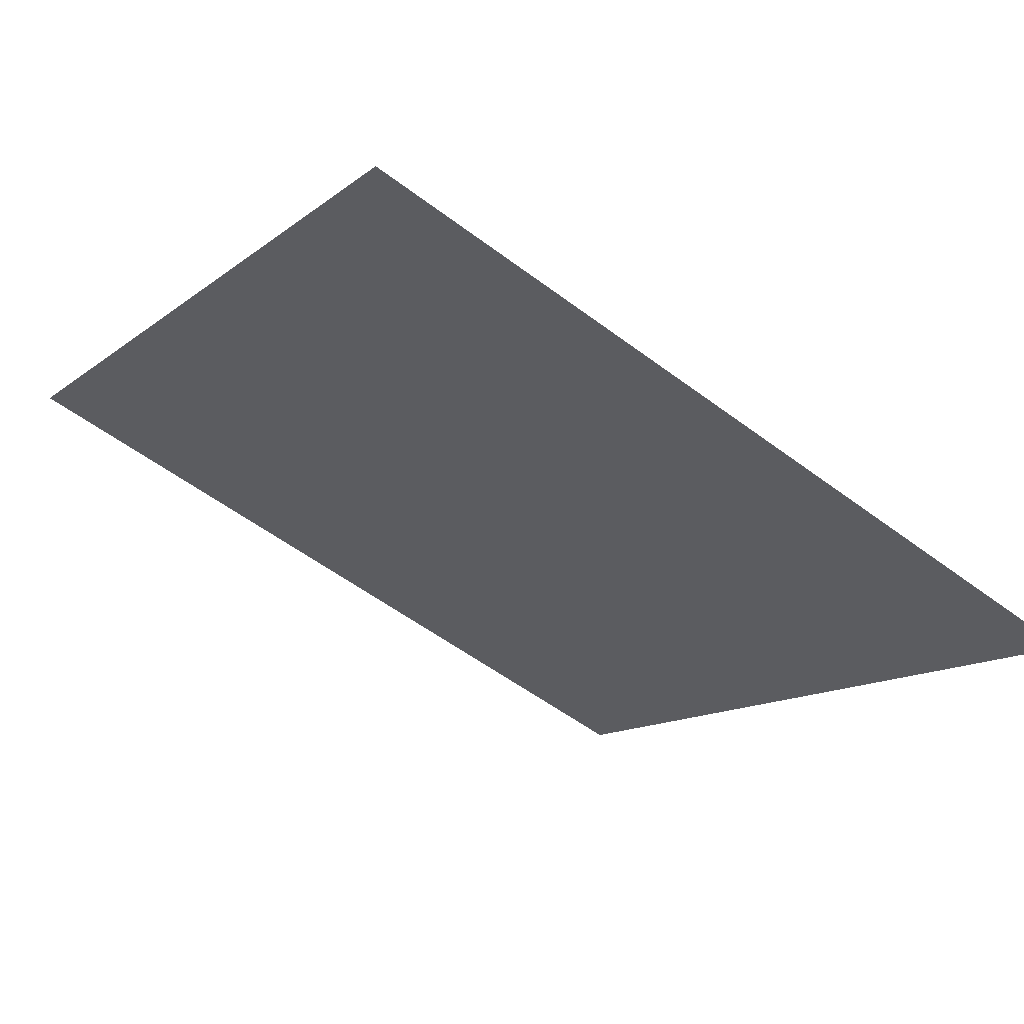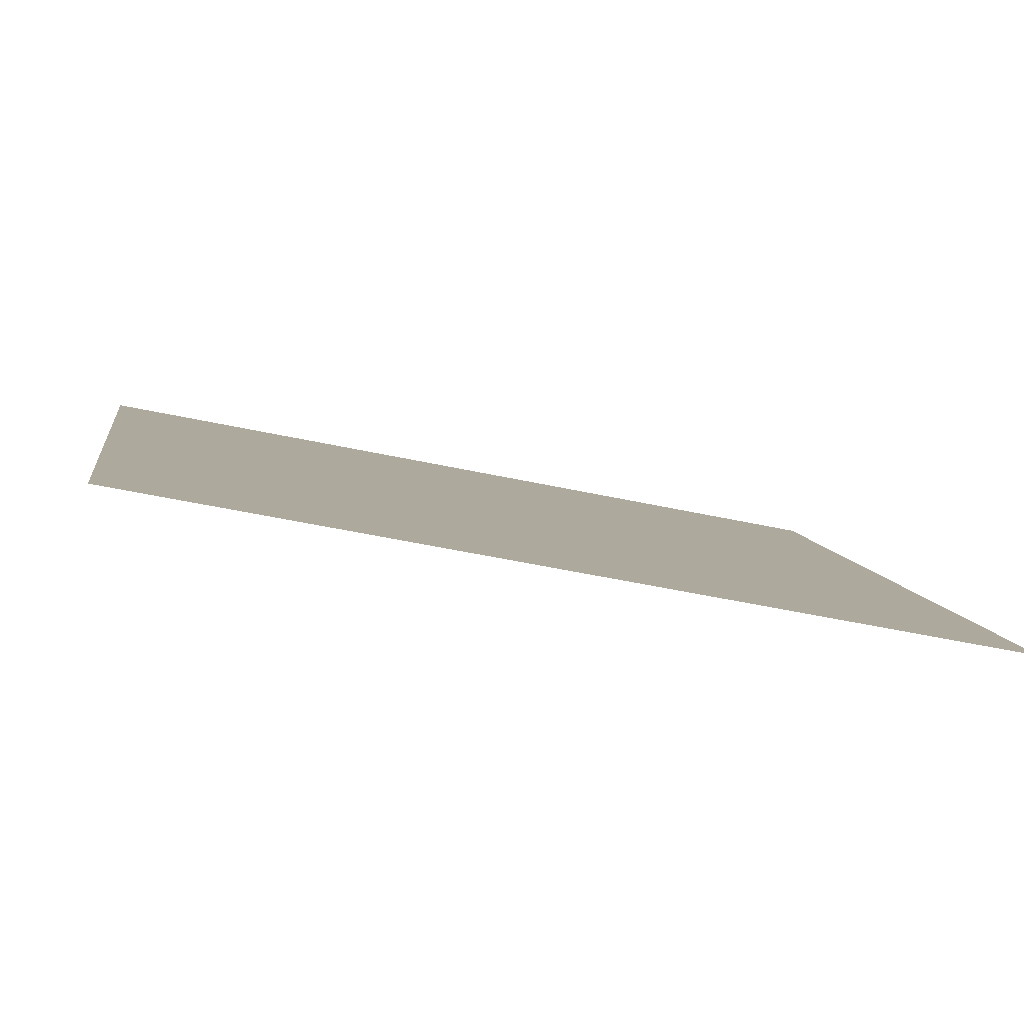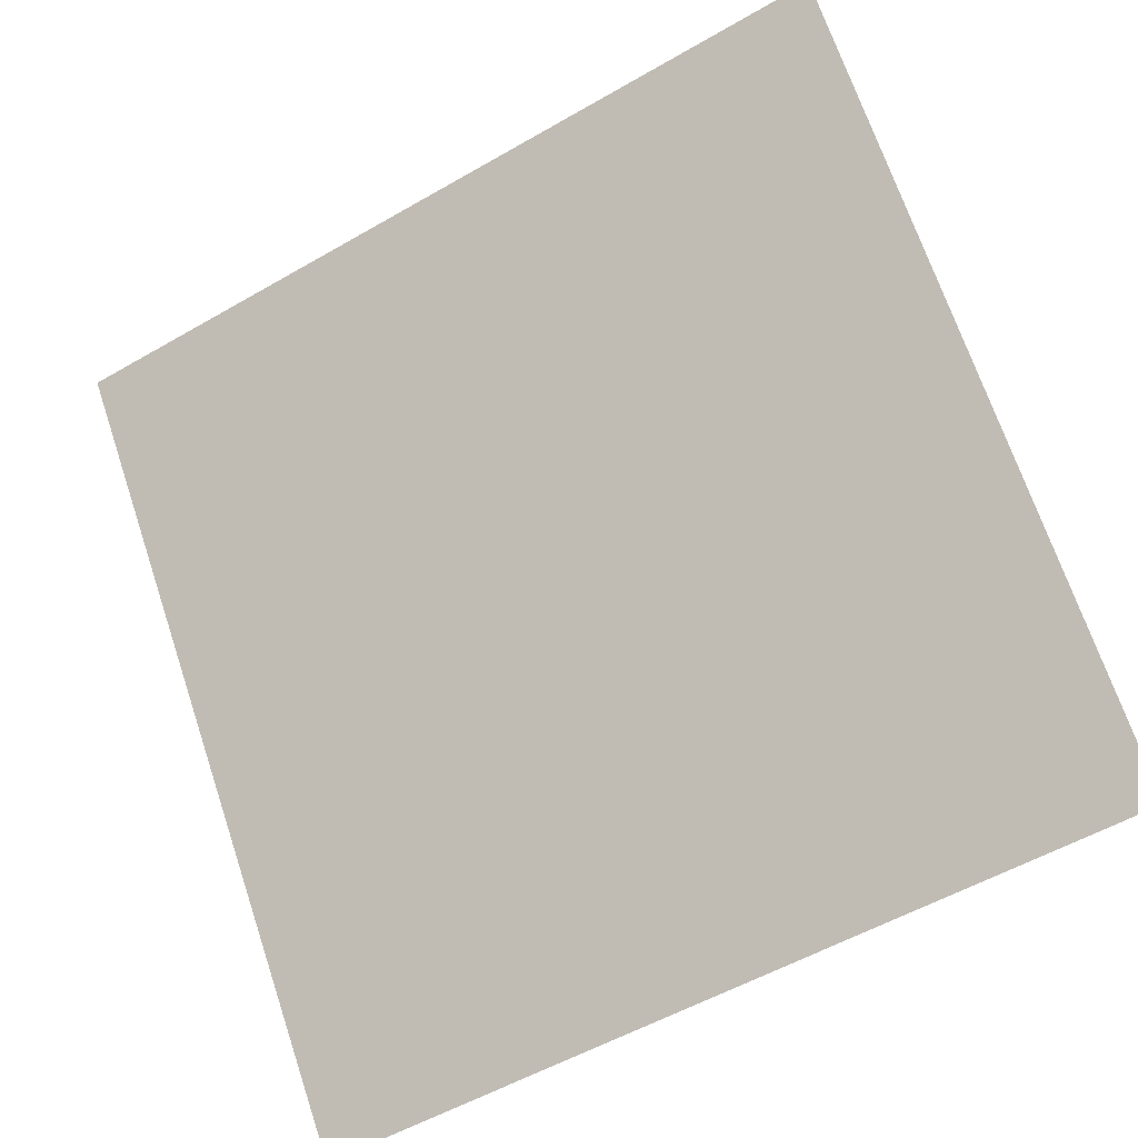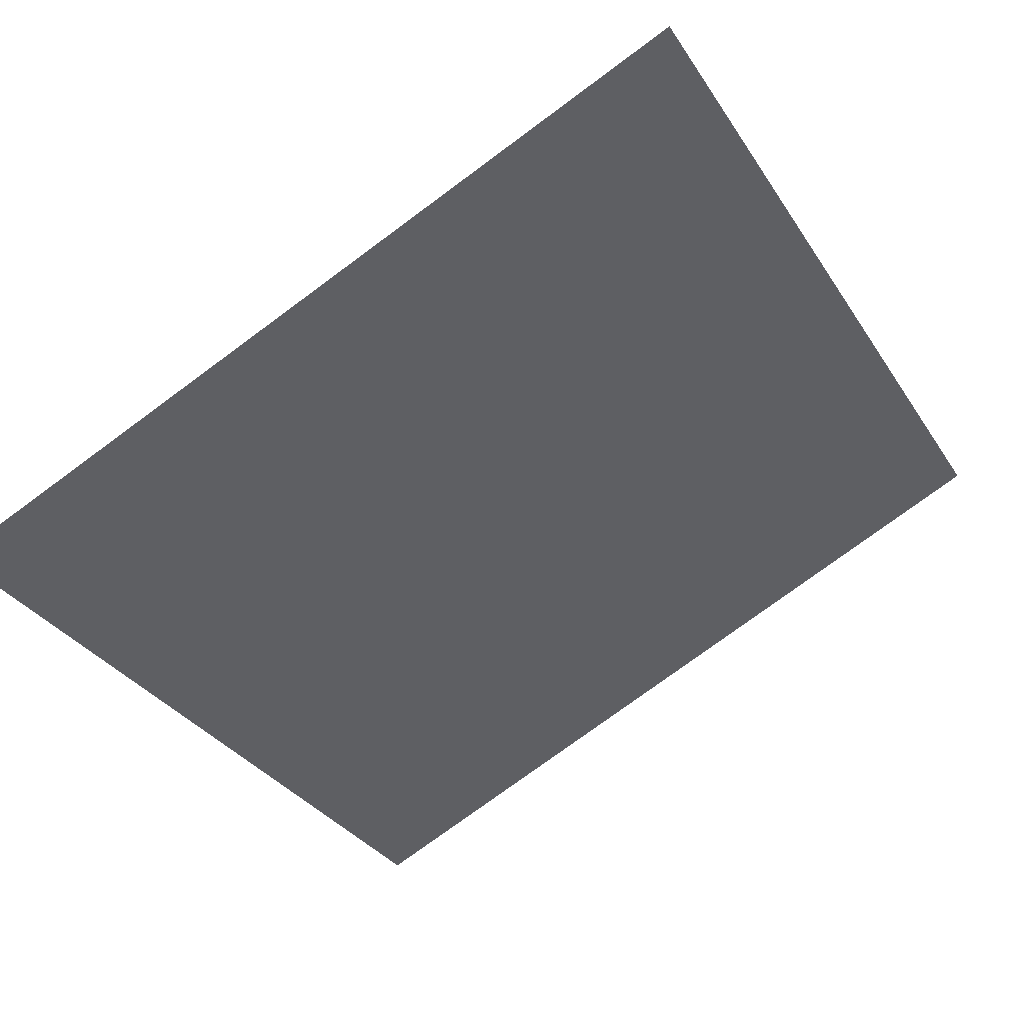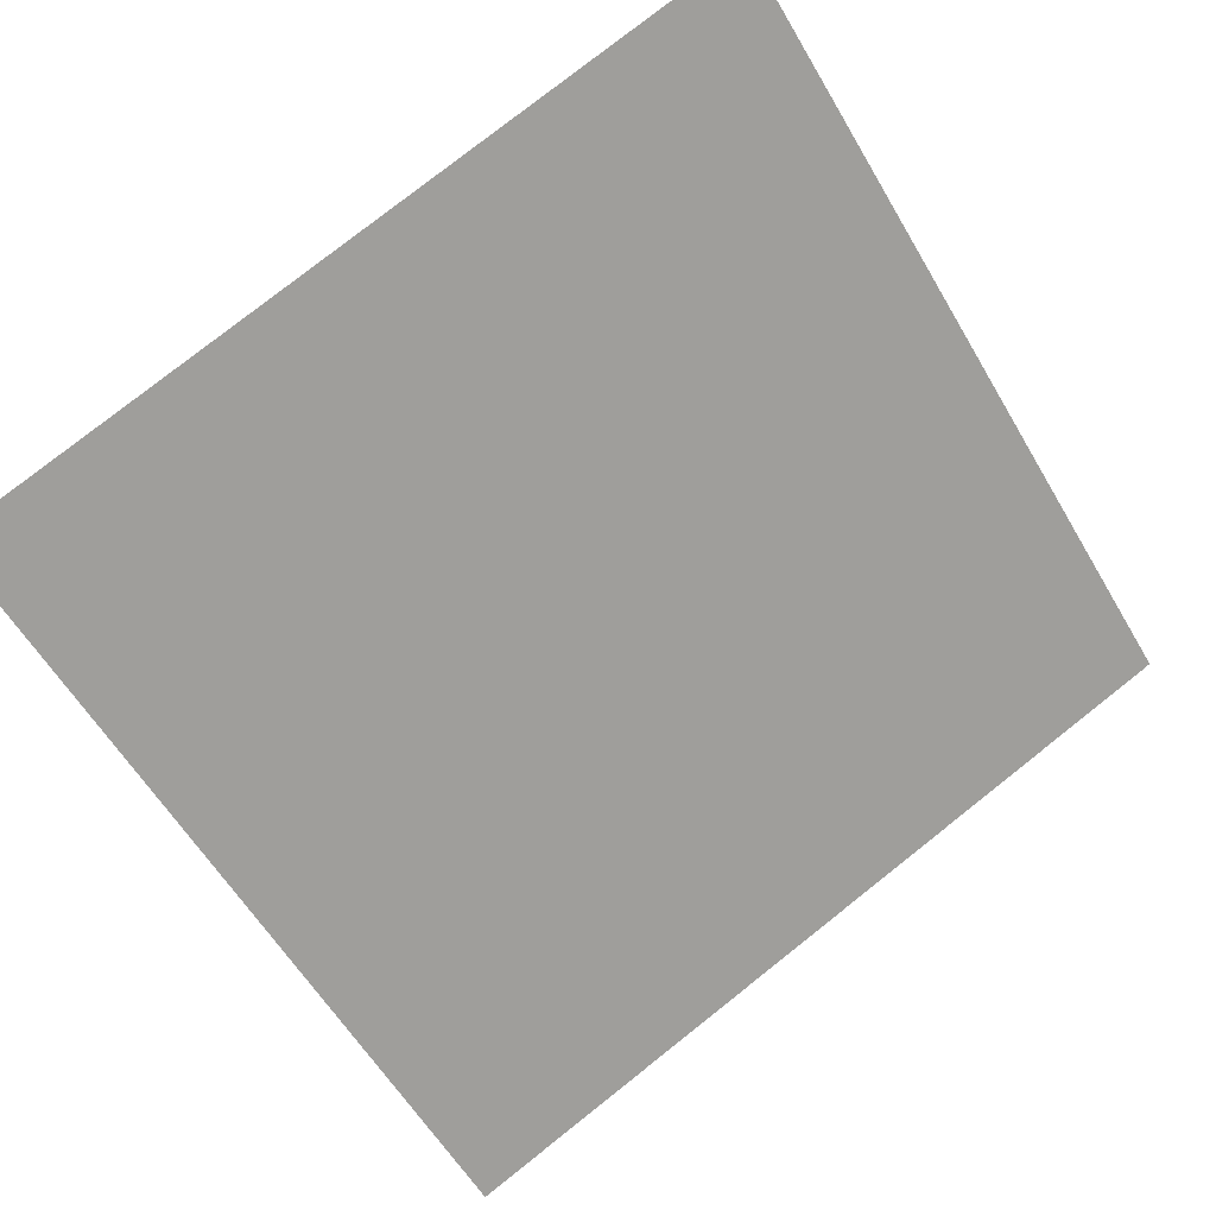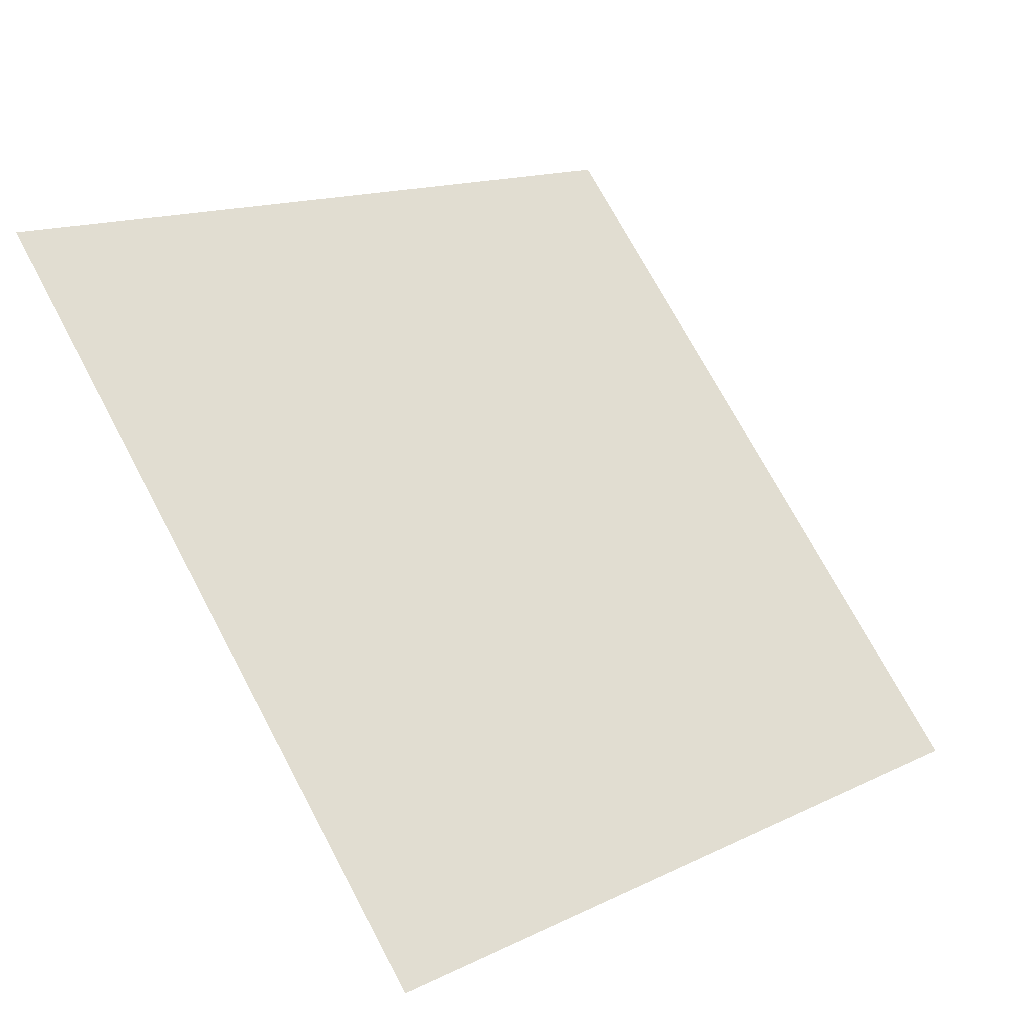
<metadata>
{"format":"obj","ext":"obj","renderer":"f3d","projection":"perspective","resolution":1024,"background":"white","views":[{"elev":-56.7,"azim":142.0,"up":"+Y"},{"elev":-46.8,"azim":-15.1,"up":"+Z"},{"elev":-53.3,"azim":-149.8,"up":"+Z"},{"elev":-74.9,"azim":-143.2,"up":"+Y"},{"elev":77.0,"azim":142.3,"up":"+Y"},{"elev":71.9,"azim":62.3,"up":"+Y"}]}
</metadata>
<code>
v -0.1432 0.6046 0.2614
v -0.1498 0.6047 0.2614
v -0.1497 0.6087 0.2667
v -0.1431 0.6085 0.2666
f 4 3 2 1

</code>
